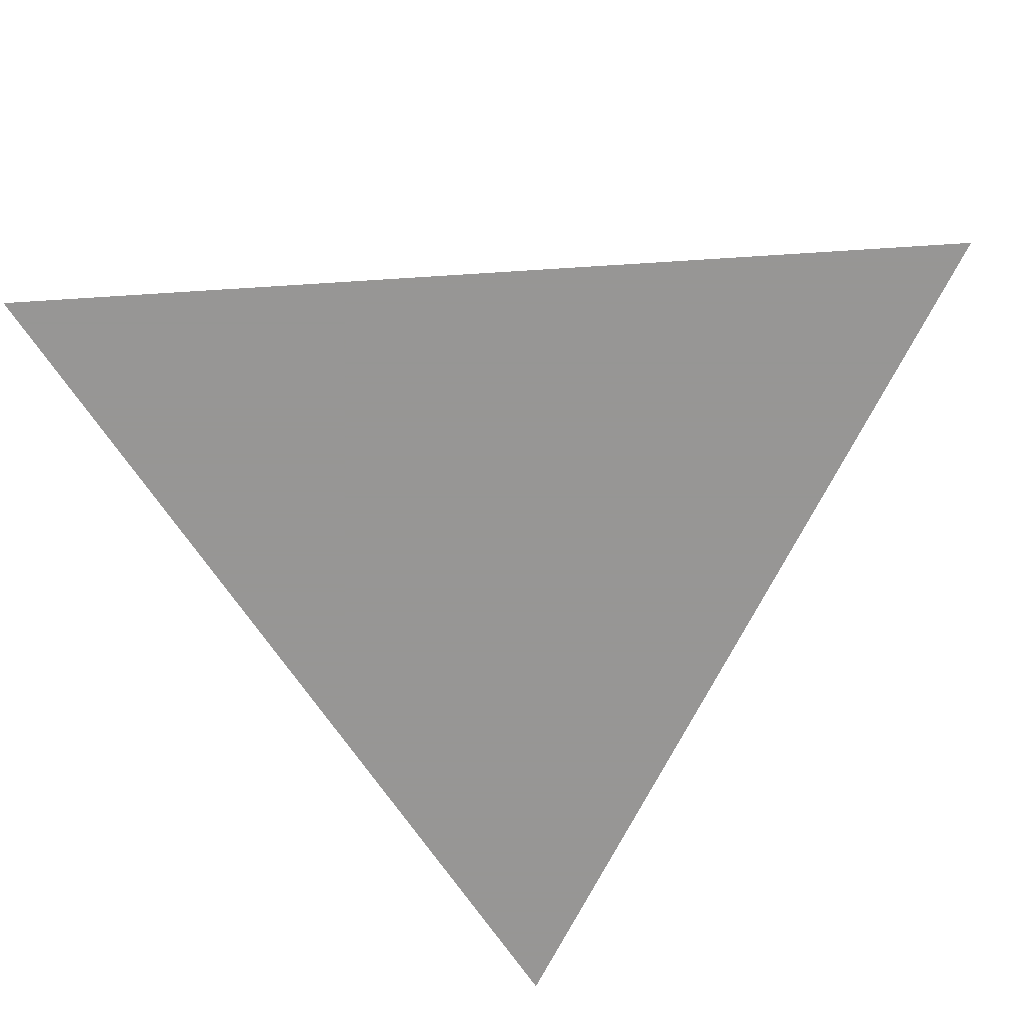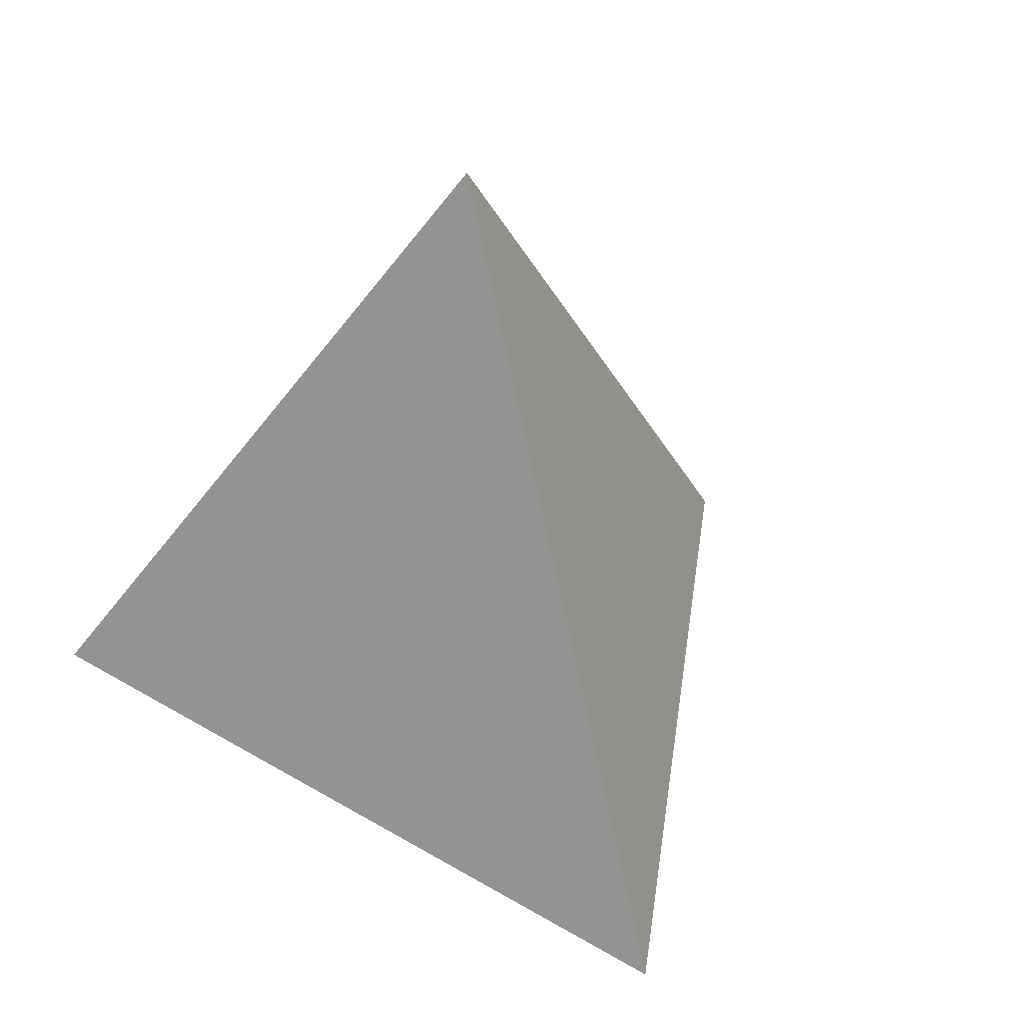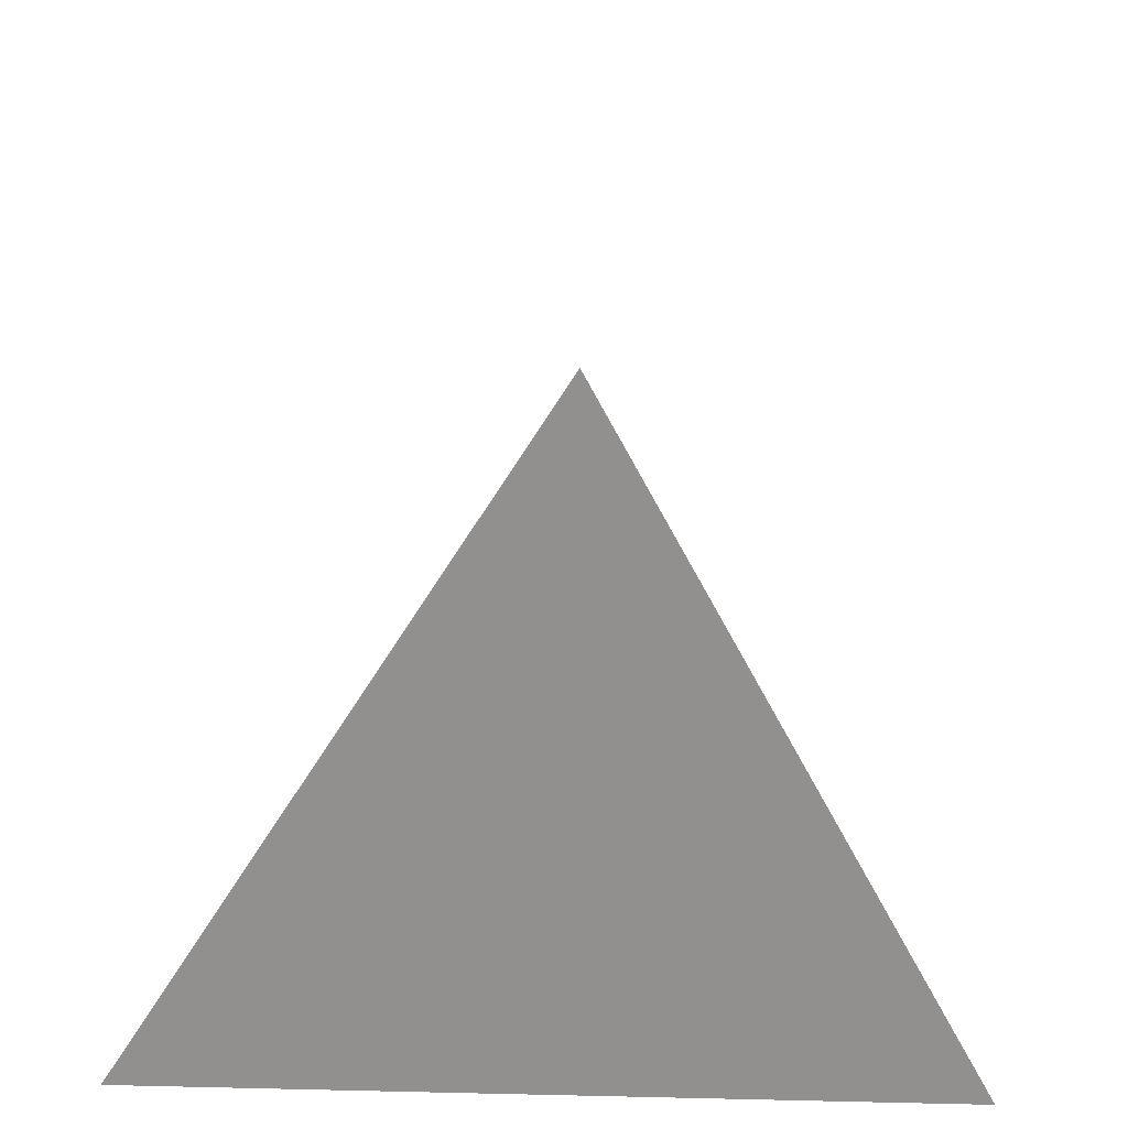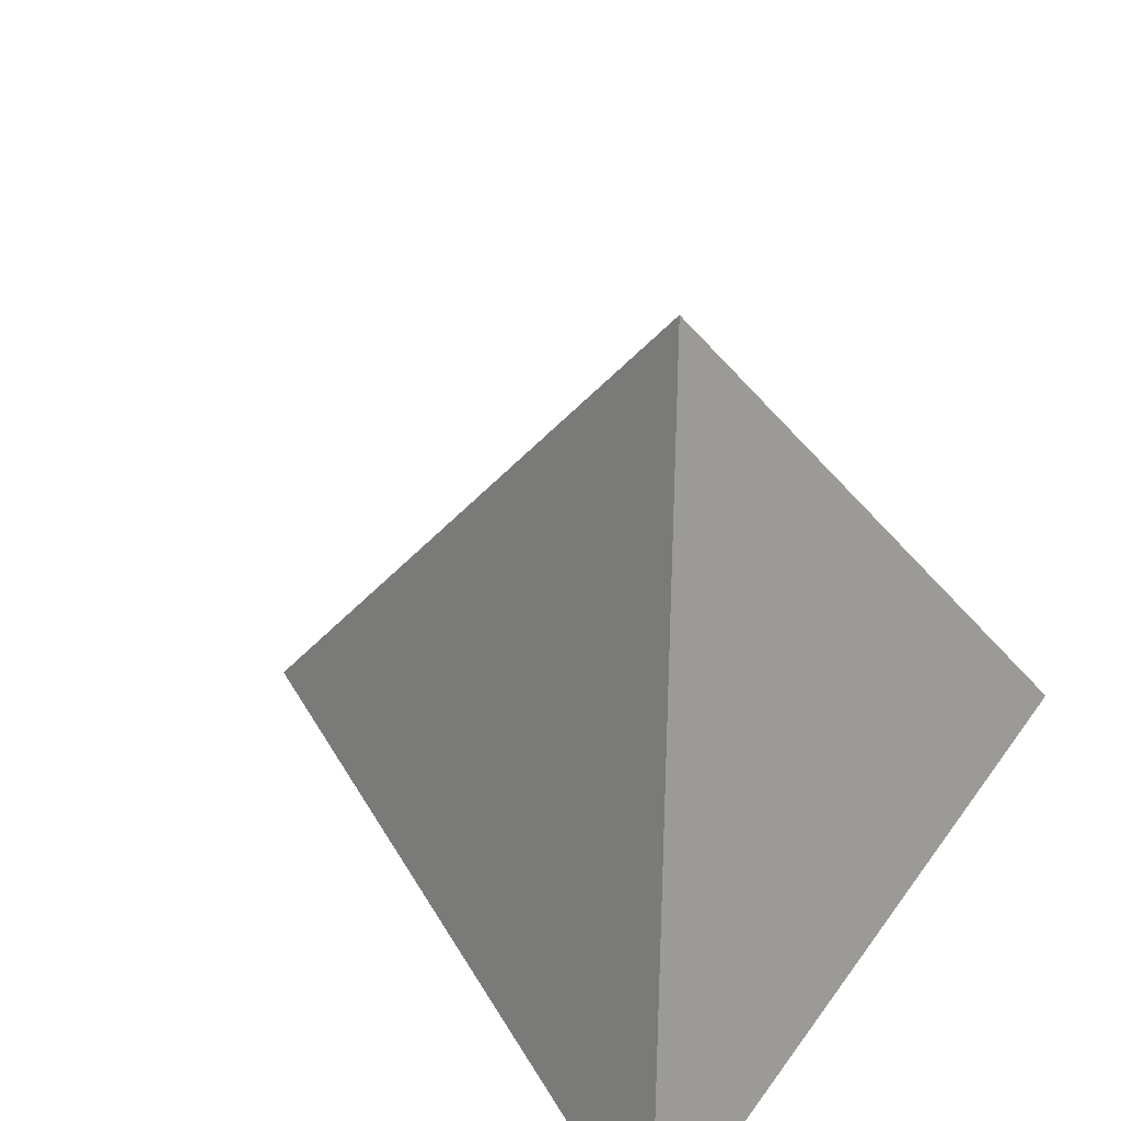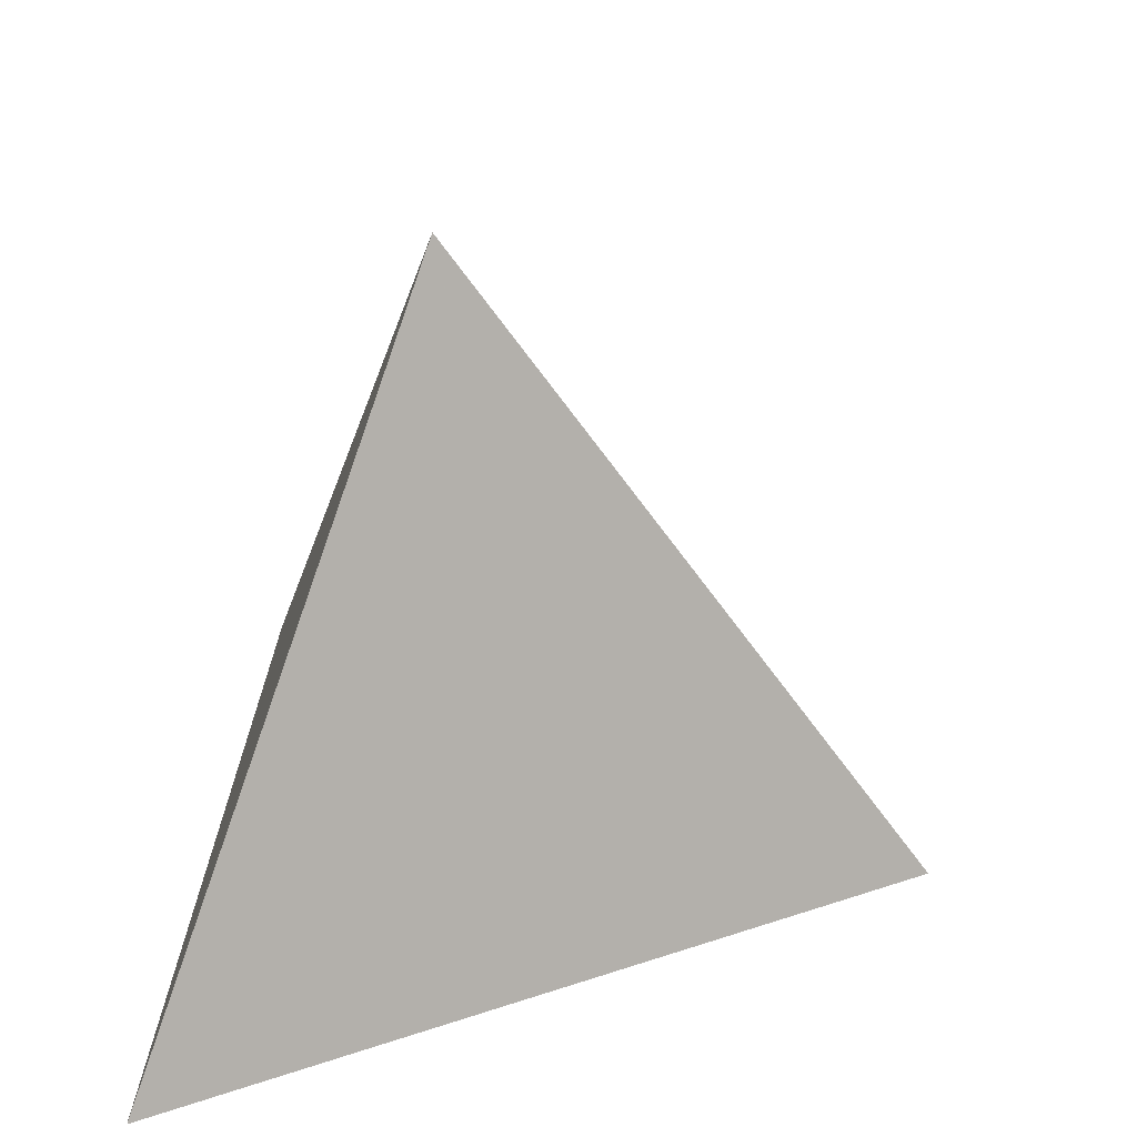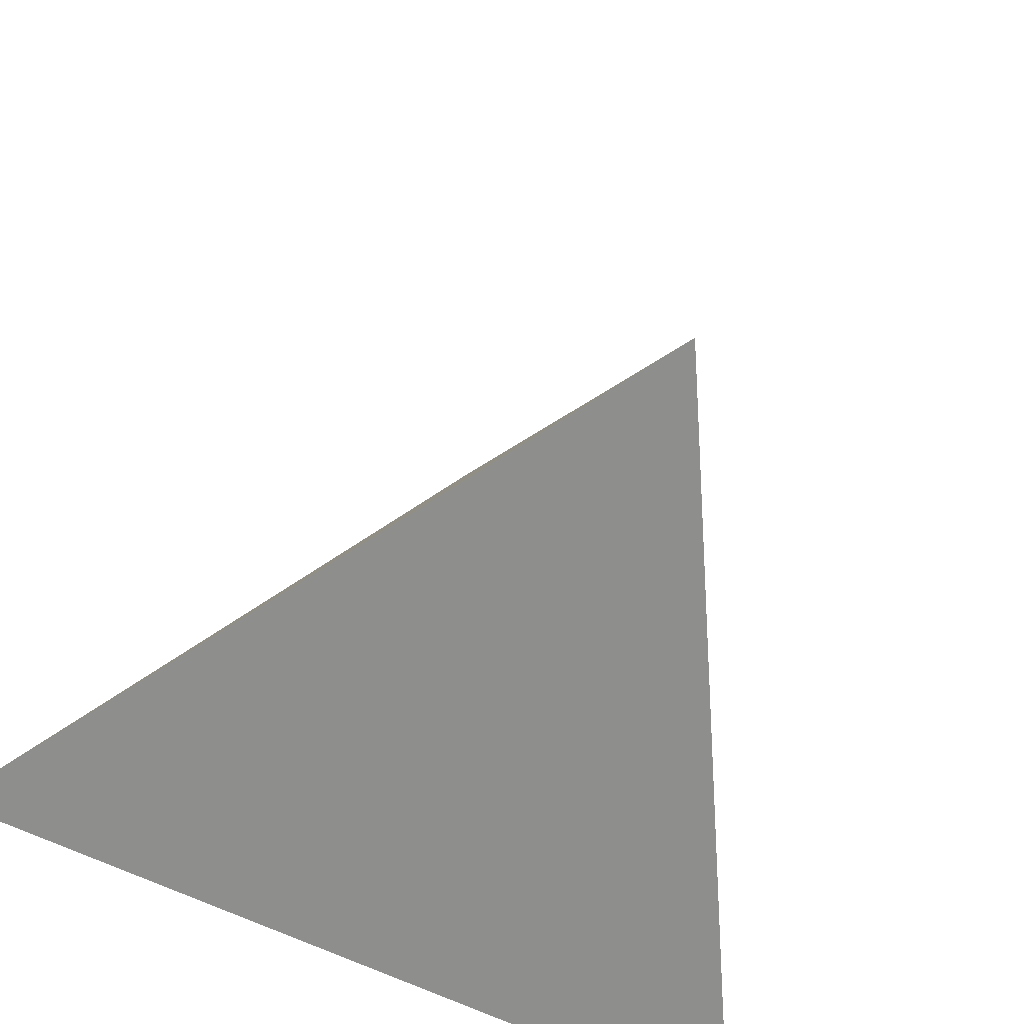
<metadata>
{"format":"obj","ext":"obj","renderer":"f3d","projection":"perspective","resolution":1024,"background":"white","views":[{"elev":-67.8,"azim":3.7,"up":"+Z"},{"elev":36.0,"azim":157.9,"up":"+Z"},{"elev":-46.1,"azim":-2.2,"up":"+Y"},{"elev":41.9,"azim":-57.5,"up":"+Z"},{"elev":30.6,"azim":94.1,"up":"+Z"},{"elev":-64.9,"azim":154.1,"up":"+Z"}]}
</metadata>
<code>
v  0        1 0
v  0.866 -0.5 0
v -0.866 -0.5 0
v  0        0 1.41
f 2 3 1
f 2 1 4
f 3 2 4
f 1 3 4

</code>
